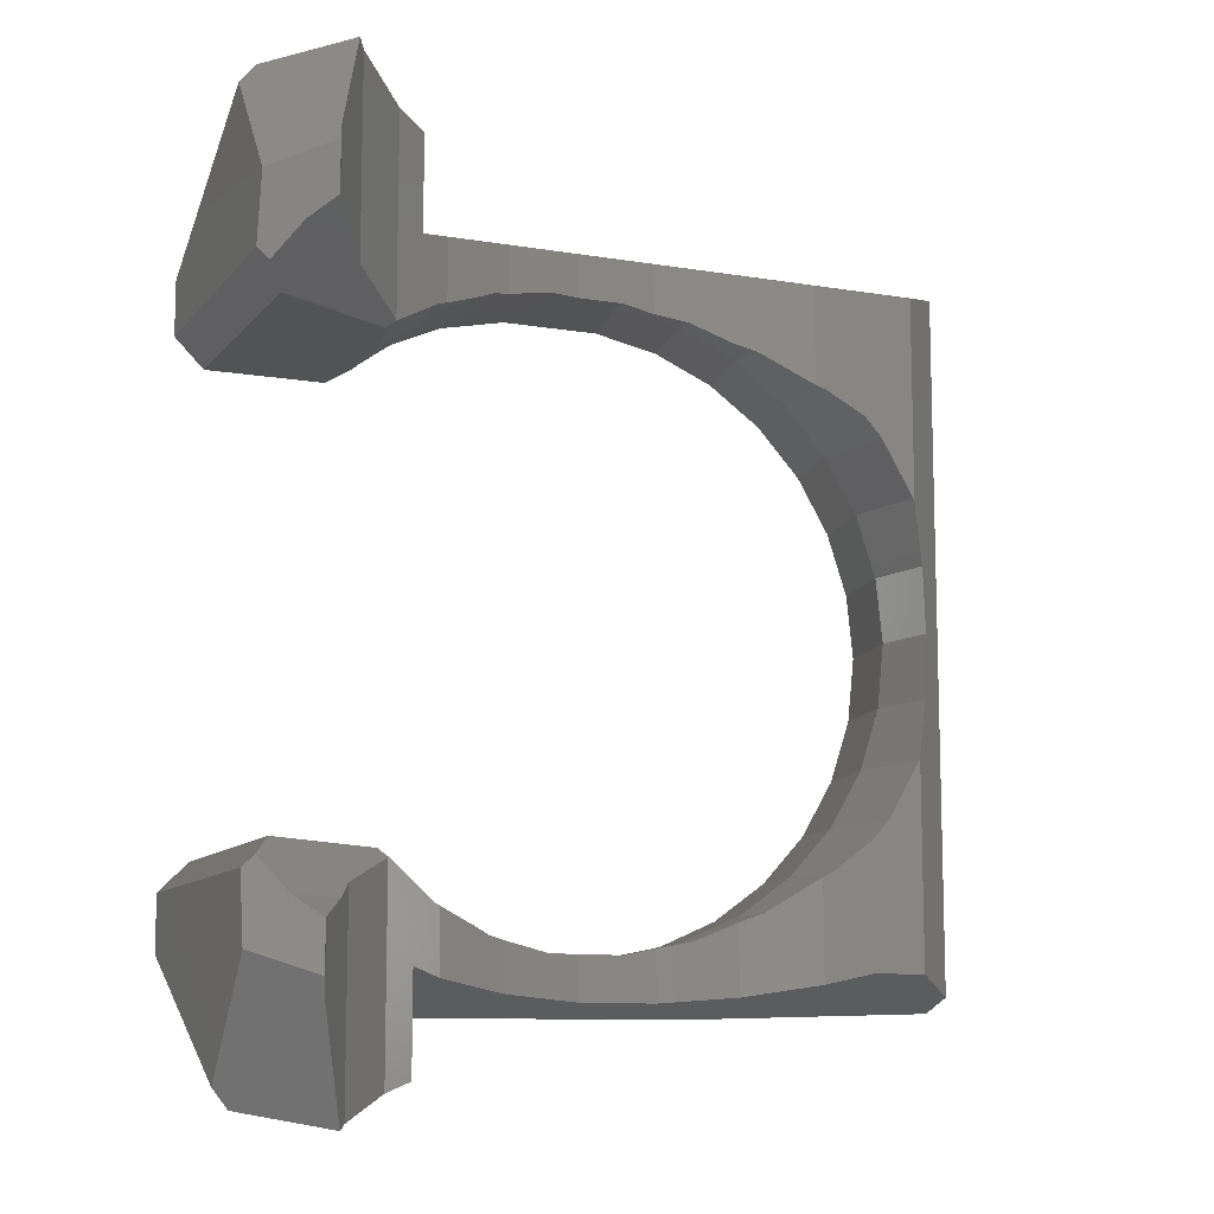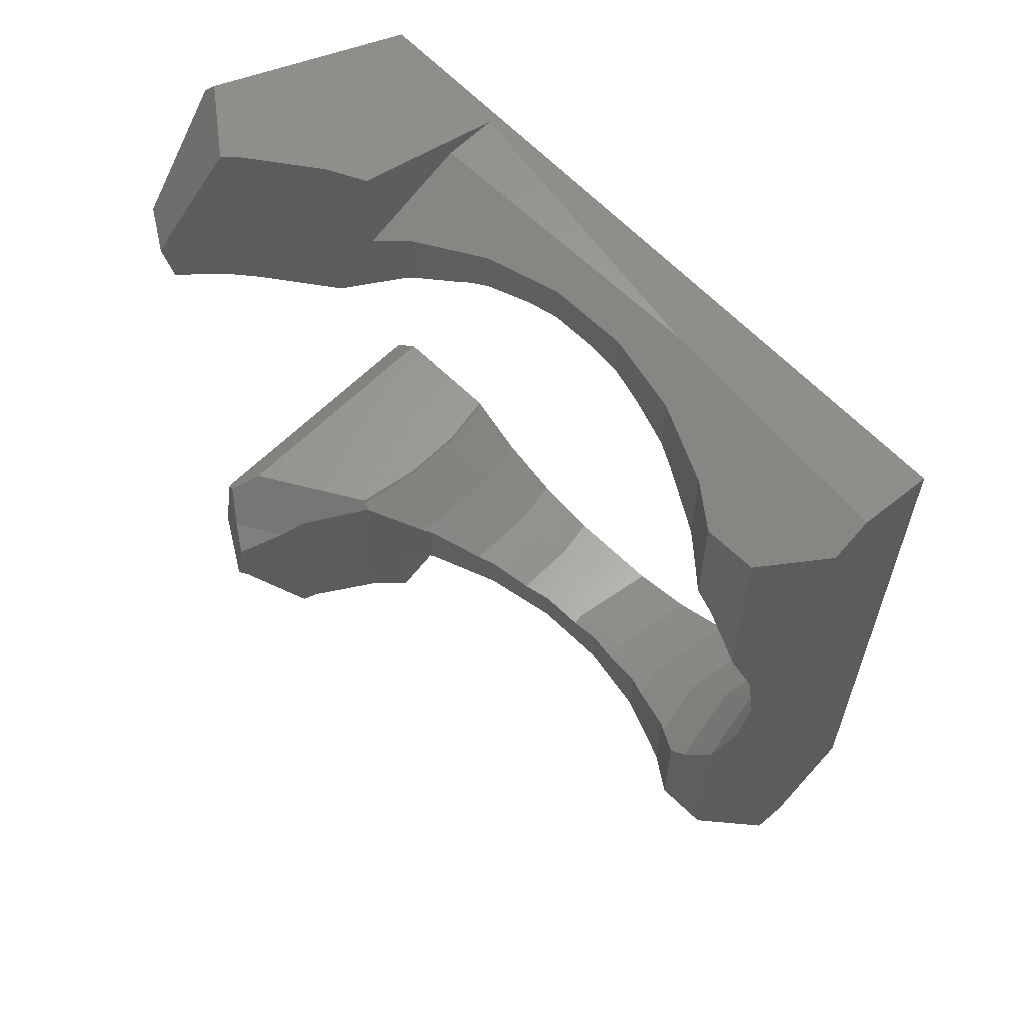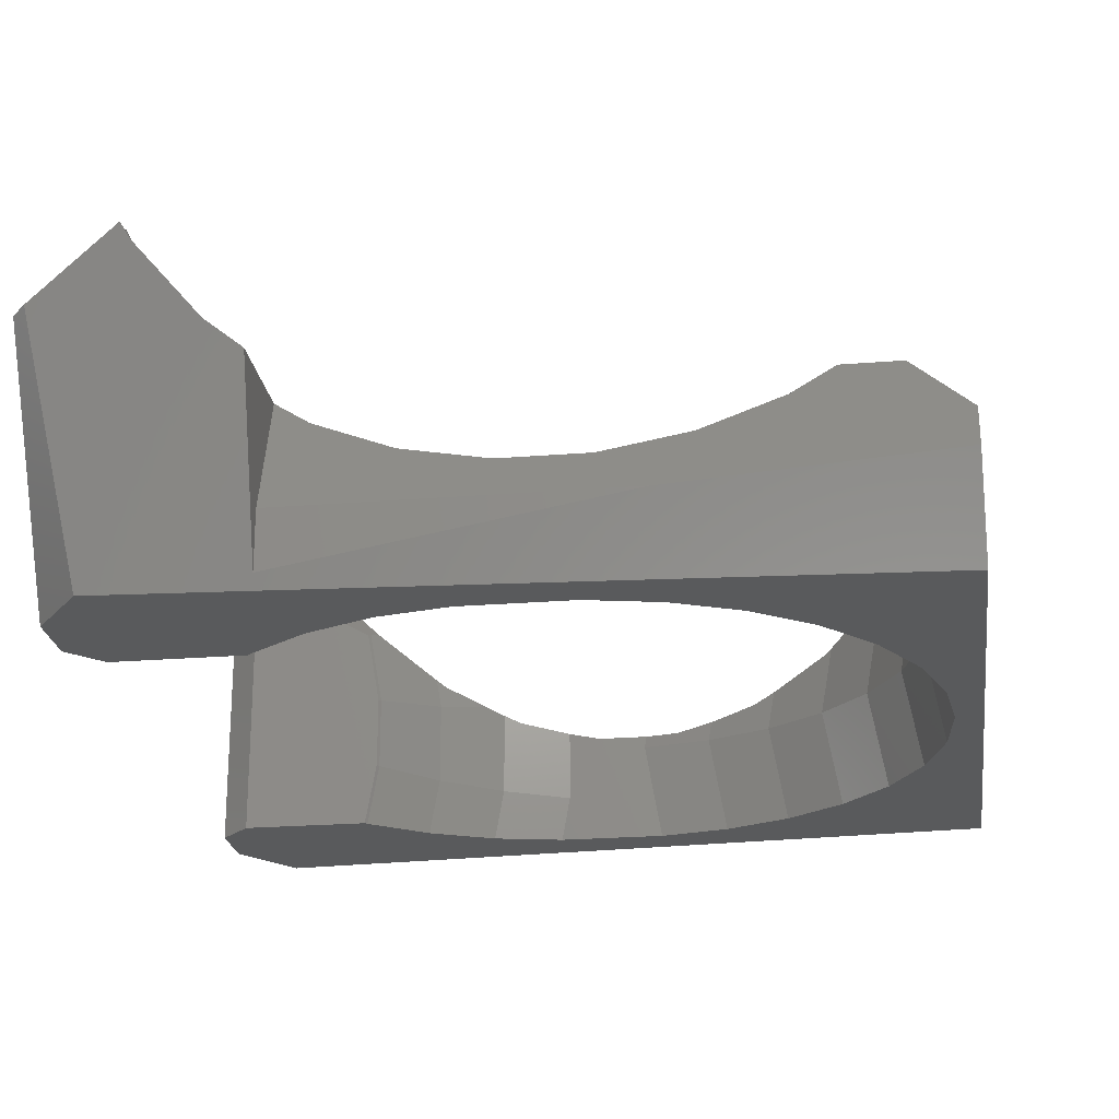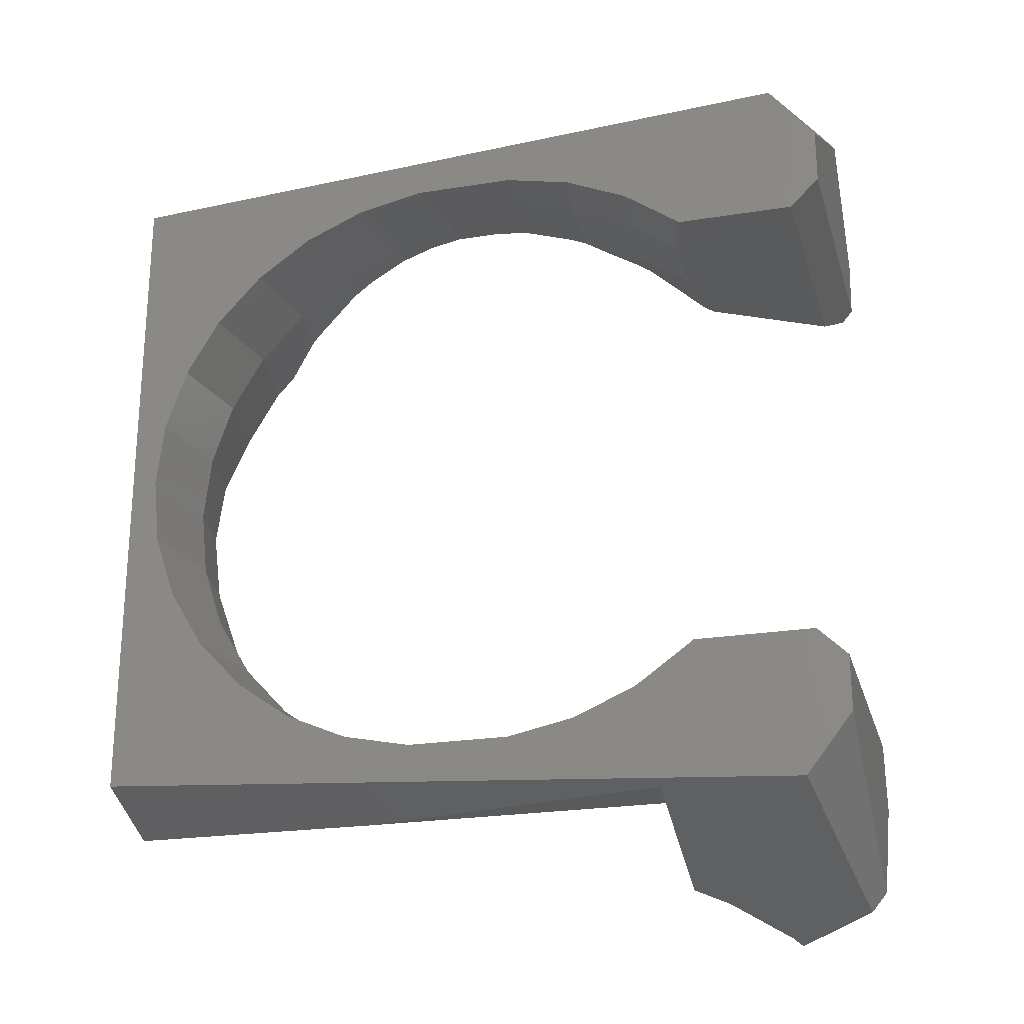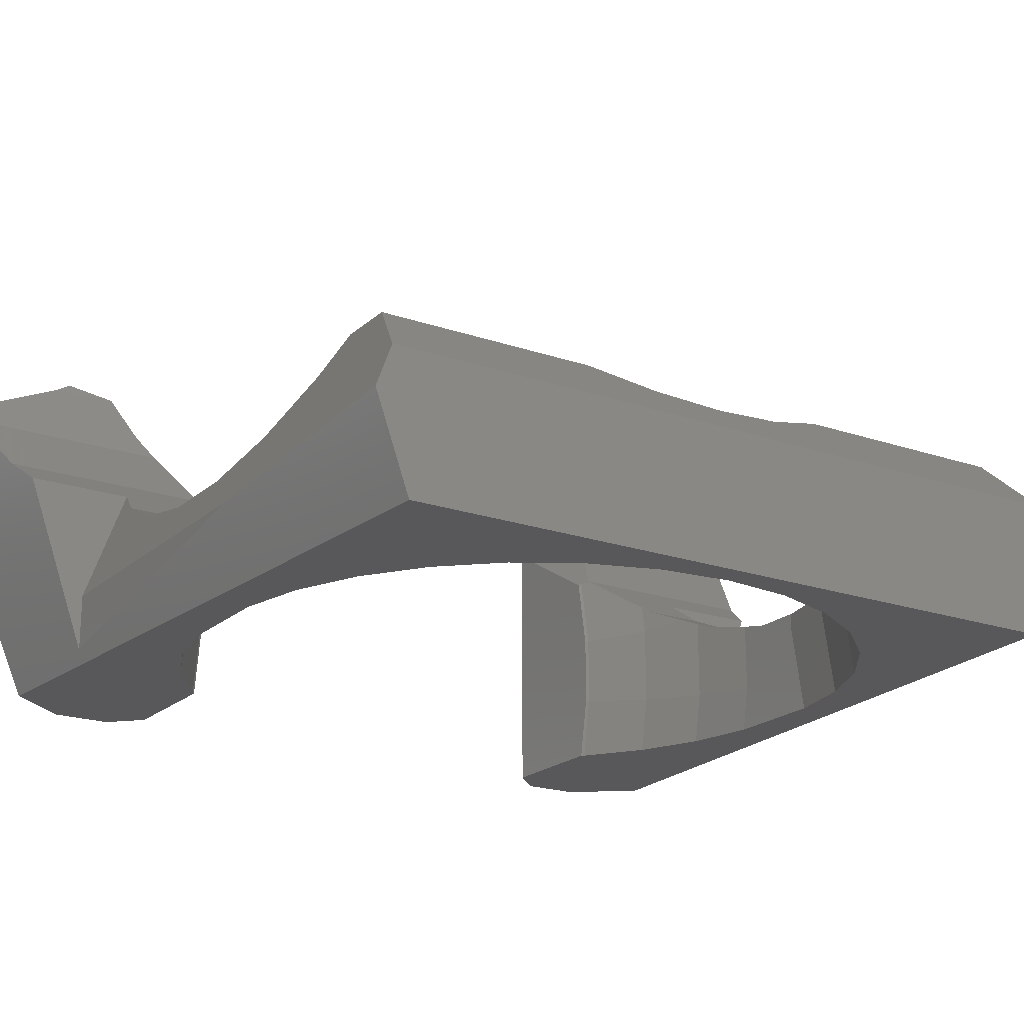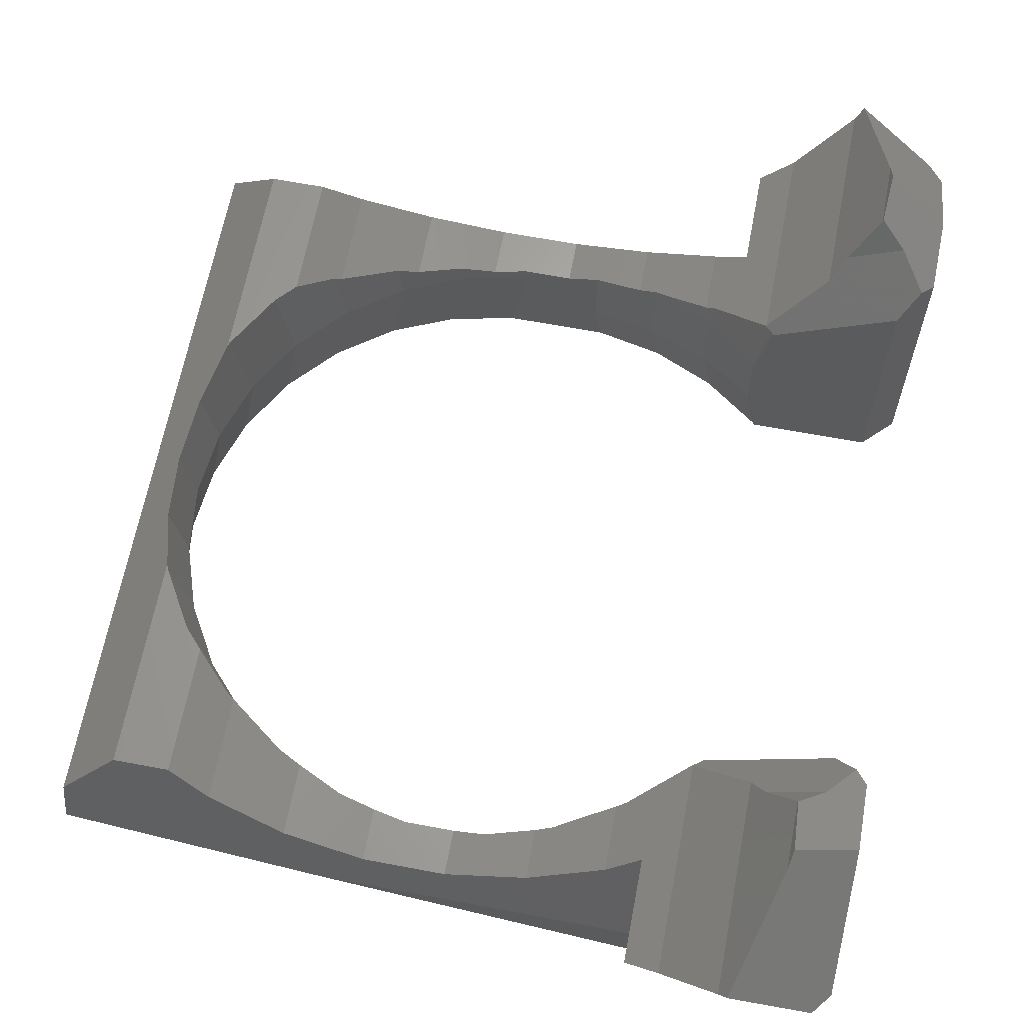
<metadata>
{"format":"stl","ext":"stl","renderer":"f3d","projection":"perspective","resolution":1024,"background":"white","views":[{"elev":-10.6,"azim":-22.9,"up":"+Y"},{"elev":61.9,"azim":44.8,"up":"+Y"},{"elev":-22.9,"azim":7.9,"up":"+Z"},{"elev":-24.1,"azim":-165.1,"up":"+Y"},{"elev":-20.0,"azim":57.5,"up":"+Z"},{"elev":64.5,"azim":-169.2,"up":"+Z"}]}
</metadata>
<code>
# stl→obj: 177 verts, 350 faces
v -40 -35.23 12.51
v -40 -46.89 3.161
v -38.38 -48.91 3.042
v -33.46 -39.26 15.32
v -30.02 -50.65 9.367
v -33.79 -37.6 16.35
v -40 -34.09 -20
v -35.06 -40.44 -20
v -40 -28.14 11.11
v -40 -28.14 -20
v -36.16 -30.47 13.65
v -33.51 -32.6 15.51
v -38.81 -26.95 11.52
v -33.46 -32.5 15.32
v -29.17 -50.07 7.901
v -29.17 -28.82 7.901
v -30.65 -30.47 10.47
v -20 -40 -18.58
v -20 -41.05 -15.64
v 40 -35.7 -20
v 13.03 -40 -12.75
v -20 -46.31 -0.9641
v -23.43 -47.42 1.531
v 40 -39.14 -10.39
v -36.86 -25 -20
v -24.11 -25 -20
v -23.86 -25.27 -20
v -18.03 -29.44 -20
v -11.43 -32.34 -20
v -4.372 -33.81 -20
v 6.372 -33.81 -20
v 13.43 -32.34 -20
v 20.03 -29.44 -20
v 25.86 -25.27 -20
v 30.69 -19.98 -20
v 34.3 -13.83 -20
v 36.53 -7.069 -20
v 37.29 0 -20
v 40 35.7 -20
v 36.53 7.069 -20
v 34.3 13.83 -20
v 30.69 19.98 -20
v 25.86 25.27 -20
v 20.03 29.44 -20
v 13.43 32.34 -20
v -18.03 29.44 -20
v -36.86 25 -20
v -11.43 32.34 -20
v -23.86 25.27 -20
v -24.11 25 -20
v -40 28.14 -20
v -4.372 33.81 -20
v -40 34.09 -20
v 6.372 33.81 -20
v -35.06 40.44 -20
v -36.86 -25 8.368
v -23.43 -25.88 1.531
v -23.29 -25.86 1.427
v -24.09 -25.27 1.274
v -24.31 -25 1.122
v -16.5 -29.84 -3.507
v -20 -35.71 -0.9641
v -16.5 -36.63 -3.507
v -17.54 -29.44 -2.751
v -20 -40 -12.75
v -0.2857 -38.55 -8.775
v 8.286 -38.55 -8.775
v 24.5 -36.63 -3.507
v 40 -37.59 -6.142
v 34.36 -35.54 -0.5
v 16.67 -37.9 -6.993
v -8.67 -37.9 -6.993
v 28.64 -35.54 -0.5
v 40 39.14 -10.39
v 40 37.59 -6.142
v -20 41.05 -15.64
v -23.43 47.42 1.531
v -20 46.31 -0.9641
v -29.17 50.07 7.901
v -30.02 50.65 9.367
v -20 40 -18.58
v 13.03 40 -12.75
v -38.38 48.91 3.042
v -40 46.89 3.161
v -40 28.14 11.11
v -40 35.23 12.51
v -36.86 25 8.368
v -38.81 26.95 11.52
v -22.99 25 -13.66
v -22.99 25 -6.34
v -24.31 25 1.122
v -22.75 25.27 -13.68
v -17 29.44 -14.18
v -10.51 32.34 -14.75
v -3.554 33.81 -15.36
v 4.609 33.81 -10
v -0.2857 33.81 -8.775
v 4.825 33.81 -8.775
v -3.554 33.81 -8.081
v 11.67 32.34 -10
v 18.26 29.44 -10
v 24.1 25.27 -10
v 28.93 19.98 -10
v 32.54 13.83 -10
v 34.77 7.069 -10
v 35.52 0 -10
v 34.77 -7.069 -10
v 32.54 -13.83 -10
v 28.93 -19.98 -10
v 24.1 -25.27 -10
v 18.26 -29.44 -10
v 11.67 -32.34 -10
v 4.609 -33.81 -10
v -3.554 -33.81 -8.081
v -0.2857 -33.81 -8.775
v -3.554 -33.81 -15.36
v 4.825 -33.81 -8.775
v -10.51 -32.34 -14.75
v -17 -29.44 -14.18
v -22.75 -25.27 -13.68
v -22.99 -25 -13.66
v -22.99 -25 -6.34
v -22.75 -25.27 -6.319
v -17 -29.44 -5.816
v -12.25 -31.56 -5.4
v -8.67 -32.73 -6.993
v -10.51 -32.34 -6.175
v 8.286 -33.09 -8.775
v 16.67 -30.38 -6.993
v 12.02 -32.34 -7.981
v 24.5 -25.8 -3.507
v 18.97 -29.44 -5.968
v 28.64 -22.14 -0.5
v 25.36 -25.27 -2.885
v 34.36 -13.4 -0.5
v 34.21 -13.83 -0.5
v 30.61 -19.98 -0.5
v 34.36 35.54 -0.5
v 36.77 0 -2.916
v 34.36 13.4 -0.5
v 36.13 7.069 -2.274
v 36.13 -7.069 -2.274
v -0.2857 38.55 -8.775
v 8.286 38.55 -8.775
v 16.67 37.9 -6.993
v 24.5 36.63 -3.507
v 28.64 35.54 -0.5
v -8.67 37.9 -6.993
v -20 40 -12.75
v -16.5 36.63 -3.507
v -20 35.71 -0.9641
v -33.79 37.6 16.35
v -33.46 39.26 15.32
v -30.65 30.47 10.47
v -29.17 28.82 7.901
v -33.46 32.5 15.32
v -23.29 25.86 1.427
v -17.54 29.44 -2.751
v -16.5 29.84 -3.507
v -23.43 25.88 1.531
v -36.16 30.47 13.65
v -33.51 32.6 15.51
v -24.09 25.27 1.274
v -22.75 25.27 -6.319
v -17 29.44 -5.816
v -10.51 32.34 -6.175
v -12.25 31.56 -5.4
v -8.67 32.73 -6.993
v 8.286 33.09 -8.775
v 12.02 32.34 -7.981
v 18.97 29.44 -5.968
v 16.67 30.38 -6.993
v 25.36 25.27 -2.885
v 24.5 25.8 -3.507
v 30.61 19.98 -0.5
v 28.64 22.14 -0.5
v 34.21 13.83 -0.5
f 1 2 3
f 4 1 5
f 5 1 3
f 6 1 4
f 2 7 3
f 3 7 8
f 2 1 7
f 7 1 9
f 7 9 10
f 9 1 6
f 11 9 12
f 12 9 6
f 13 9 11
f 4 14 12
f 6 4 12
f 5 15 16
f 14 5 17
f 17 5 16
f 4 5 14
f 5 3 8
f 18 19 8
f 19 5 8
f 20 18 8
f 20 21 18
f 15 5 19
f 22 23 19
f 23 15 19
f 24 21 20
f 7 10 8
f 8 10 25
f 8 25 26
f 8 26 27
f 8 27 28
f 28 29 8
f 29 30 8
f 30 31 8
f 32 33 20
f 33 34 20
f 34 35 20
f 35 36 20
f 36 37 20
f 37 38 20
f 38 39 20
f 40 39 38
f 41 39 40
f 42 39 41
f 43 39 42
f 44 39 43
f 45 39 44
f 46 47 48
f 49 50 47
f 49 47 46
f 48 47 51
f 48 51 52
f 52 51 53
f 52 53 54
f 54 53 55
f 54 55 39
f 54 39 45
f 31 32 20
f 31 20 8
f 10 9 25
f 25 9 13
f 25 13 56
f 17 16 11
f 11 16 57
f 57 58 59
f 57 59 11
f 59 60 11
f 11 60 56
f 11 56 13
f 14 17 11
f 14 11 12
f 23 57 16
f 15 23 16
f 61 62 63
f 64 62 61
f 22 62 58
f 58 62 64
f 57 22 58
f 23 22 57
f 65 22 19
f 62 22 65
f 65 19 18
f 65 18 21
f 66 65 21
f 67 66 21
f 68 24 69
f 70 68 69
f 24 71 21
f 71 67 21
f 72 65 66
f 63 65 72
f 62 65 63
f 73 68 70
f 68 71 24
f 69 24 20
f 74 69 39
f 39 69 20
f 75 69 74
f 76 77 78
f 79 77 76
f 79 76 80
f 39 55 81
f 76 81 80
f 82 74 81
f 74 39 81
f 81 55 80
f 55 83 80
f 83 55 84
f 84 55 53
f 51 85 53
f 53 85 86
f 53 86 84
f 47 87 88
f 51 47 85
f 85 47 88
f 50 89 90
f 87 50 91
f 91 50 90
f 47 50 87
f 49 92 89
f 50 49 89
f 46 93 92
f 49 46 92
f 48 94 93
f 46 48 93
f 52 95 94
f 48 52 94
f 54 96 97
f 97 96 98
f 54 97 99
f 54 95 52
f 54 99 95
f 54 45 100
f 96 54 100
f 45 44 101
f 100 45 101
f 44 43 102
f 101 44 102
f 42 103 43
f 43 103 102
f 41 104 42
f 42 104 103
f 40 105 41
f 41 105 104
f 38 106 40
f 40 106 105
f 38 37 106
f 106 37 107
f 37 36 107
f 107 36 108
f 36 35 108
f 108 35 109
f 35 34 109
f 109 34 110
f 34 33 110
f 110 33 111
f 33 32 111
f 111 32 112
f 32 31 112
f 112 31 113
f 114 115 116
f 116 115 117
f 116 117 113
f 116 113 31
f 116 31 30
f 116 30 118
f 118 30 29
f 118 29 119
f 119 29 28
f 119 28 120
f 120 28 27
f 121 120 27
f 26 121 27
f 60 122 56
f 56 122 121
f 56 121 26
f 56 26 25
f 59 123 122
f 60 59 122
f 64 124 58
f 58 124 123
f 58 123 59
f 125 124 61
f 61 124 64
f 72 126 127
f 125 72 127
f 125 61 72
f 61 63 72
f 66 115 114
f 126 66 114
f 126 72 66
f 67 128 117
f 115 67 117
f 115 66 67
f 71 129 130
f 128 71 130
f 128 67 71
f 68 131 132
f 129 68 132
f 129 71 68
f 73 133 134
f 131 73 134
f 131 68 73
f 70 135 136
f 137 70 136
f 137 133 70
f 133 73 70
f 69 75 138
f 139 69 138
f 140 141 138
f 141 139 138
f 135 69 142
f 70 69 135
f 139 142 69
f 82 143 74
f 74 144 75
f 75 145 138
f 138 146 147
f 145 146 138
f 144 145 75
f 143 144 74
f 148 143 82
f 148 82 149
f 148 149 150
f 149 151 150
f 152 153 83
f 83 153 80
f 152 83 84
f 152 84 86
f 154 155 79
f 153 154 80
f 80 154 79
f 156 154 153
f 82 81 149
f 149 81 76
f 78 151 149
f 76 78 149
f 157 158 150
f 150 158 159
f 157 151 78
f 157 150 151
f 157 78 77
f 157 77 160
f 160 77 79
f 155 160 79
f 88 161 152
f 152 161 162
f 88 152 86
f 88 86 85
f 160 155 87
f 87 91 163
f 157 87 163
f 157 160 87
f 155 154 87
f 154 161 87
f 161 88 87
f 90 164 163
f 91 90 163
f 92 164 90
f 89 92 90
f 93 165 164
f 92 93 164
f 94 166 167
f 93 94 165
f 165 94 167
f 95 99 168
f 166 95 168
f 166 94 95
f 99 97 143
f 168 99 148
f 148 99 143
f 98 169 144
f 97 98 143
f 143 98 144
f 100 170 169
f 98 100 169
f 98 96 100
f 101 171 172
f 170 101 172
f 170 100 101
f 102 173 174
f 171 102 174
f 171 101 102
f 175 176 103
f 103 176 173
f 103 173 102
f 177 175 104
f 104 175 103
f 141 140 105
f 105 140 177
f 105 177 104
f 139 141 106
f 106 141 105
f 139 106 142
f 142 106 107
f 135 142 136
f 136 142 107
f 136 107 108
f 136 108 137
f 137 108 109
f 133 137 134
f 134 137 109
f 134 109 110
f 131 134 110
f 131 110 132
f 110 111 132
f 129 132 111
f 129 111 130
f 111 112 130
f 128 130 112
f 128 112 117
f 112 113 117
f 126 114 116
f 126 116 127
f 116 118 127
f 125 127 124
f 124 127 118
f 124 118 119
f 124 119 123
f 123 119 120
f 122 123 120
f 121 122 120
f 175 177 138
f 138 177 140
f 175 138 147
f 175 147 176
f 167 166 148
f 148 166 168
f 167 148 150
f 167 150 159
f 173 176 147
f 174 173 146
f 146 173 147
f 171 174 146
f 172 171 145
f 145 171 146
f 170 172 145
f 169 170 144
f 144 170 145
f 162 156 153
f 152 162 153
f 154 156 161
f 161 156 162
f 164 165 158
f 163 164 157
f 157 164 158
f 165 167 159
f 158 165 159

</code>
